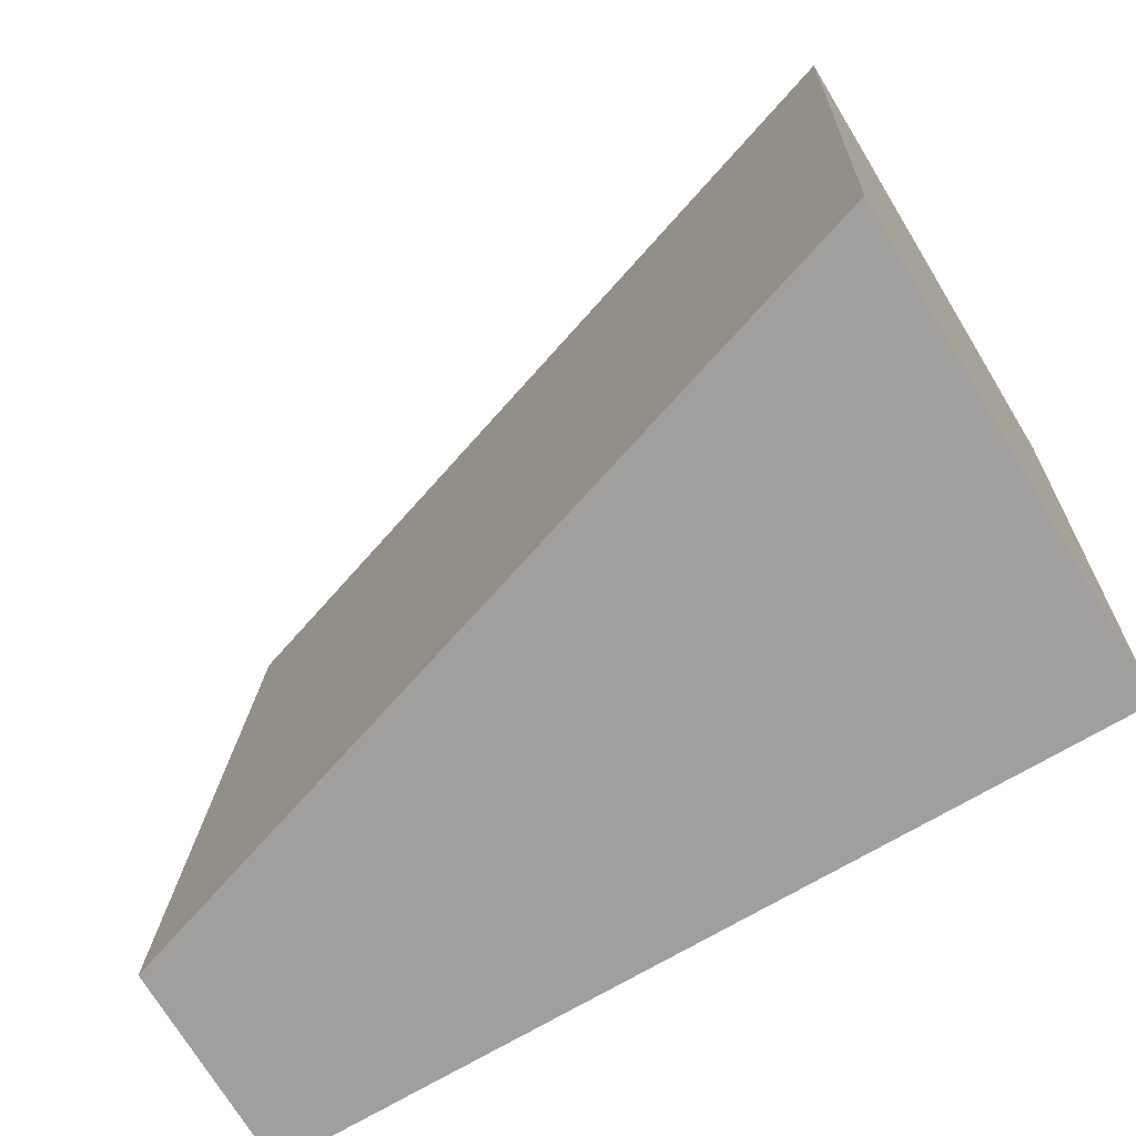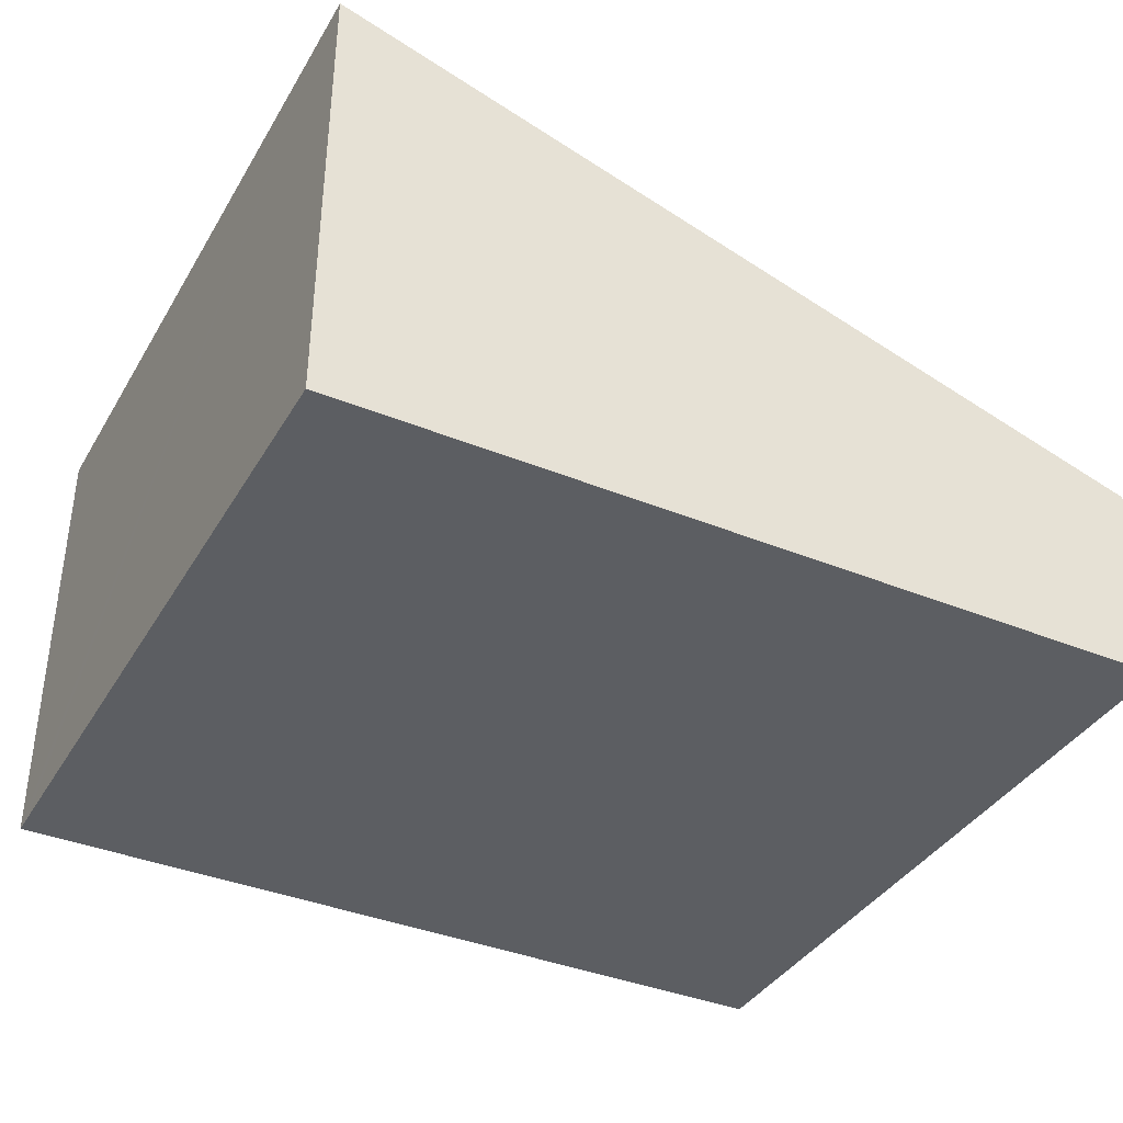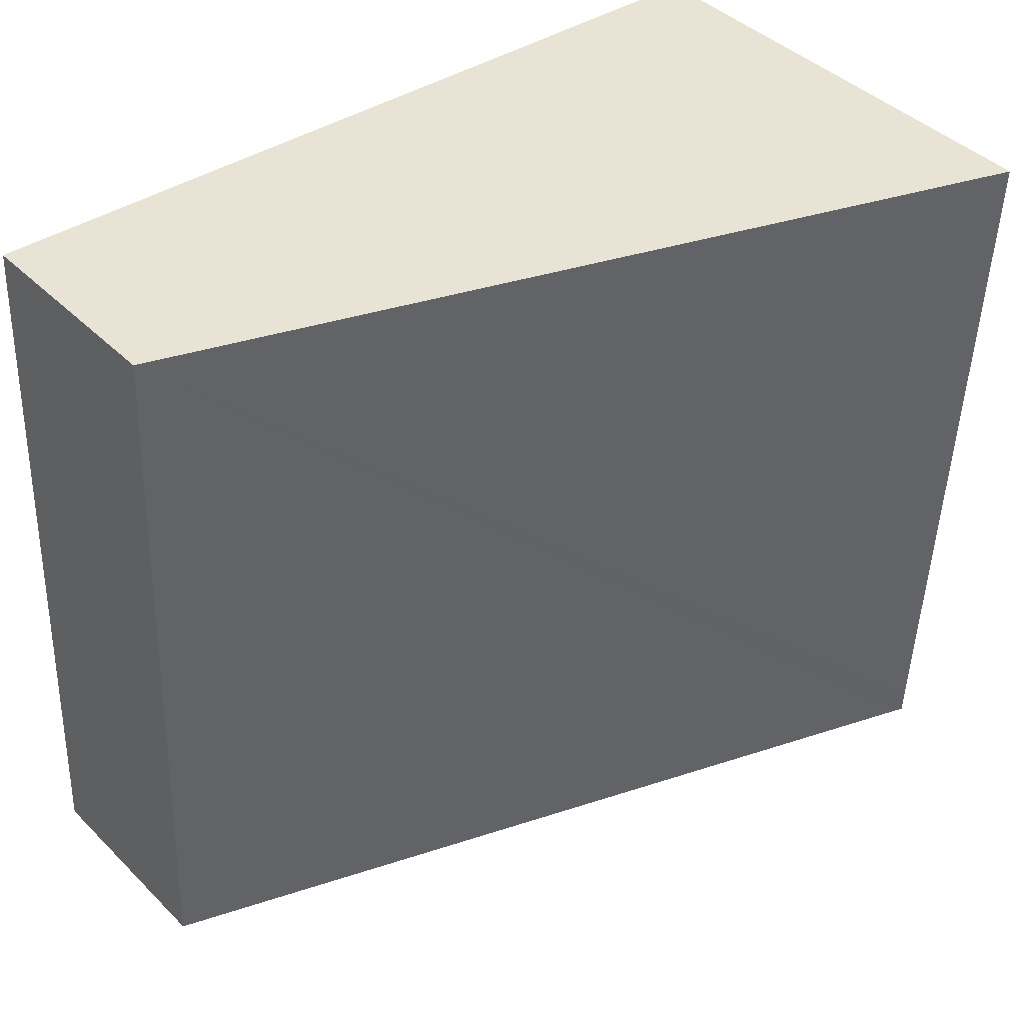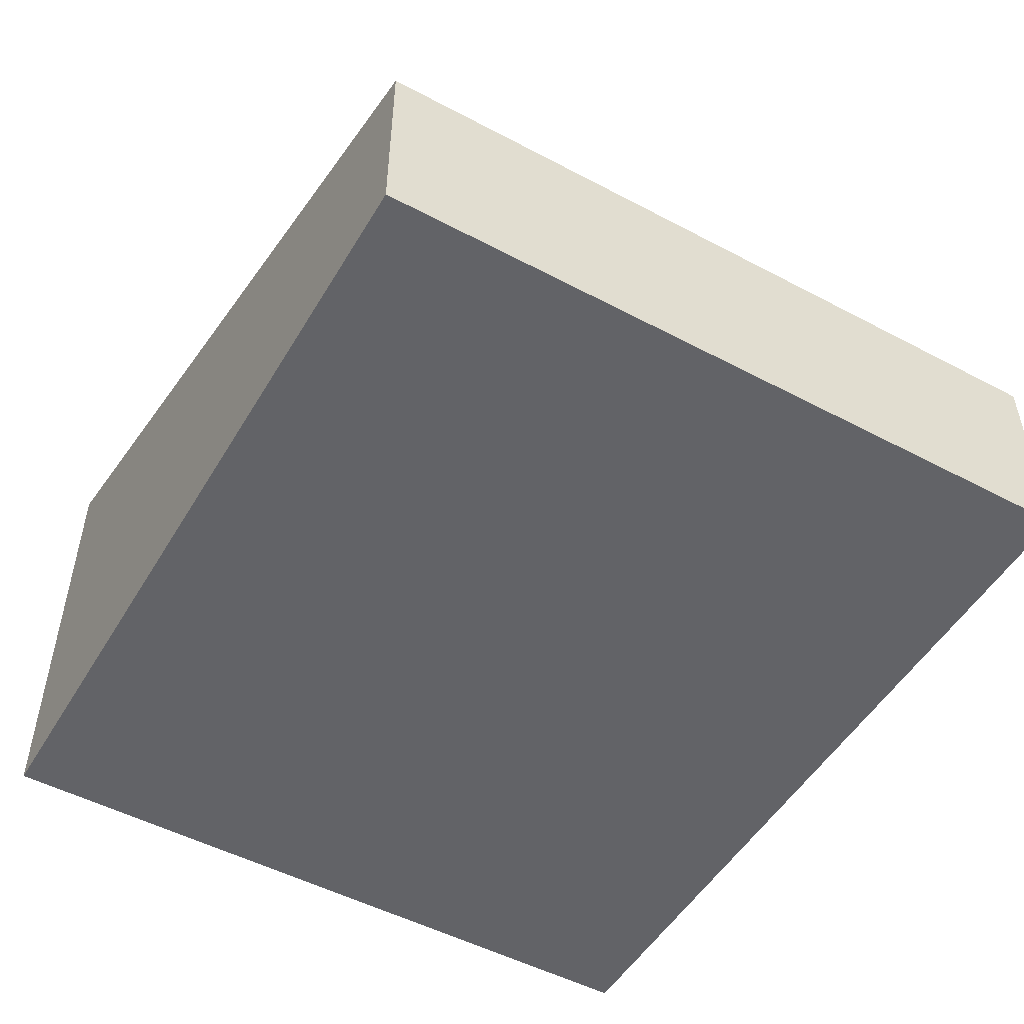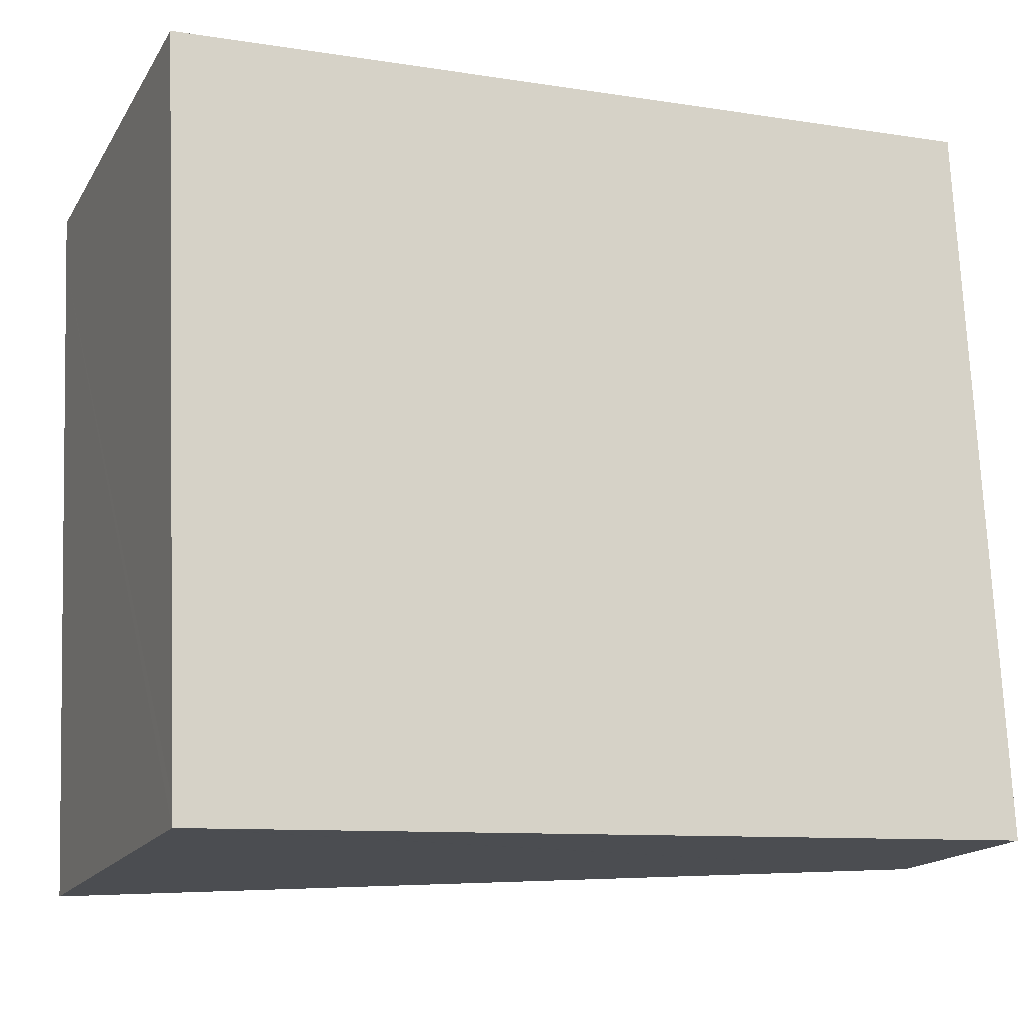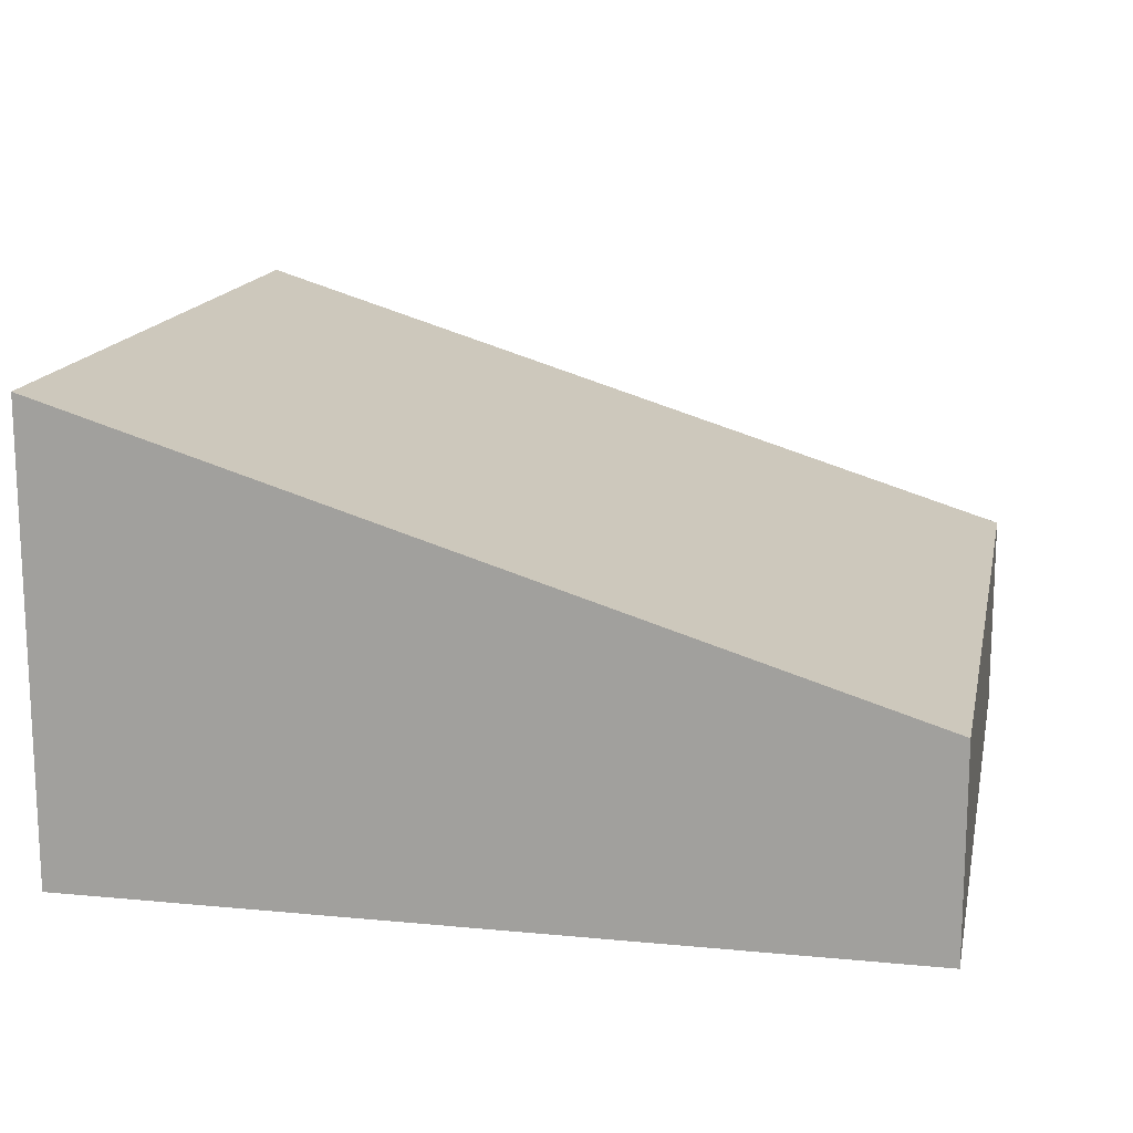
<metadata>
{"format":"obj","ext":"obj","renderer":"f3d","projection":"perspective","resolution":1024,"background":"white","views":[{"elev":-73.0,"azim":-148.7,"up":"+Z"},{"elev":-38.0,"azim":-30.1,"up":"+Y"},{"elev":42.2,"azim":139.3,"up":"+Z"},{"elev":-51.0,"azim":57.4,"up":"+Y"},{"elev":-16.8,"azim":-21.9,"up":"+Z"},{"elev":15.4,"azim":8.9,"up":"+Y"}]}
</metadata>
<code>
v  7.504 1.874 0.338
v  0.017 4.212 -0.373
v  0 4.212 2.579e-16
v  0.021 4.212 -0.461
v  0.28 4.212 -6.188
v  0.29 4.212 -6.407
v  0.299 4.212 -6.618
v  0.372 4.189 -6.615
v  7.802 1.874 -6.28
v  0.299 4.052e-16 -6.618
v  0.29 3.923e-16 -6.407
v  0.28 3.789e-16 -6.188
v  0.021 2.823e-17 -0.461
v  0 0 0
v  0.017 2.284e-17 -0.373
v  7.504 -2.07e-17 0.338
v  7.802 3.845e-16 -6.28
v  0.372 4.051e-16 -6.615
g defaultobject
f 1 2 3
f 2 1 4
f 4 1 5
f 5 1 6
f 6 1 7
f 7 1 8
f 8 1 9
f 10 6 7
f 6 10 5
f 5 10 4
f 4 10 11
f 4 11 12
f 4 12 13
f 4 13 2
f 2 13 3
f 3 13 14
f 14 13 15
f 14 1 3
f 1 14 16
f 16 9 1
f 9 16 17
f 8 10 7
f 10 8 9
f 10 9 18
f 18 9 17
f 15 16 14
f 16 15 17
f 17 15 13
f 17 13 12
f 17 12 11
f 17 11 10
f 17 10 18

</code>
